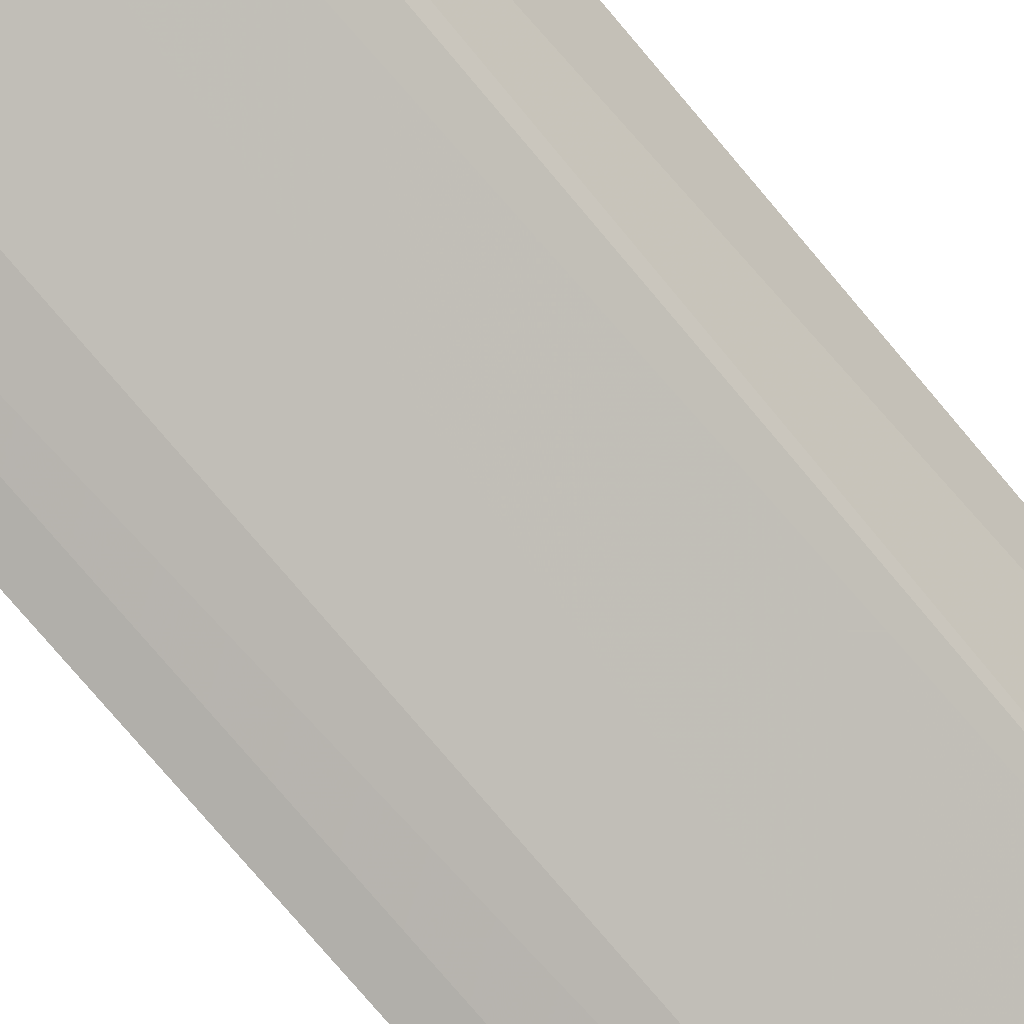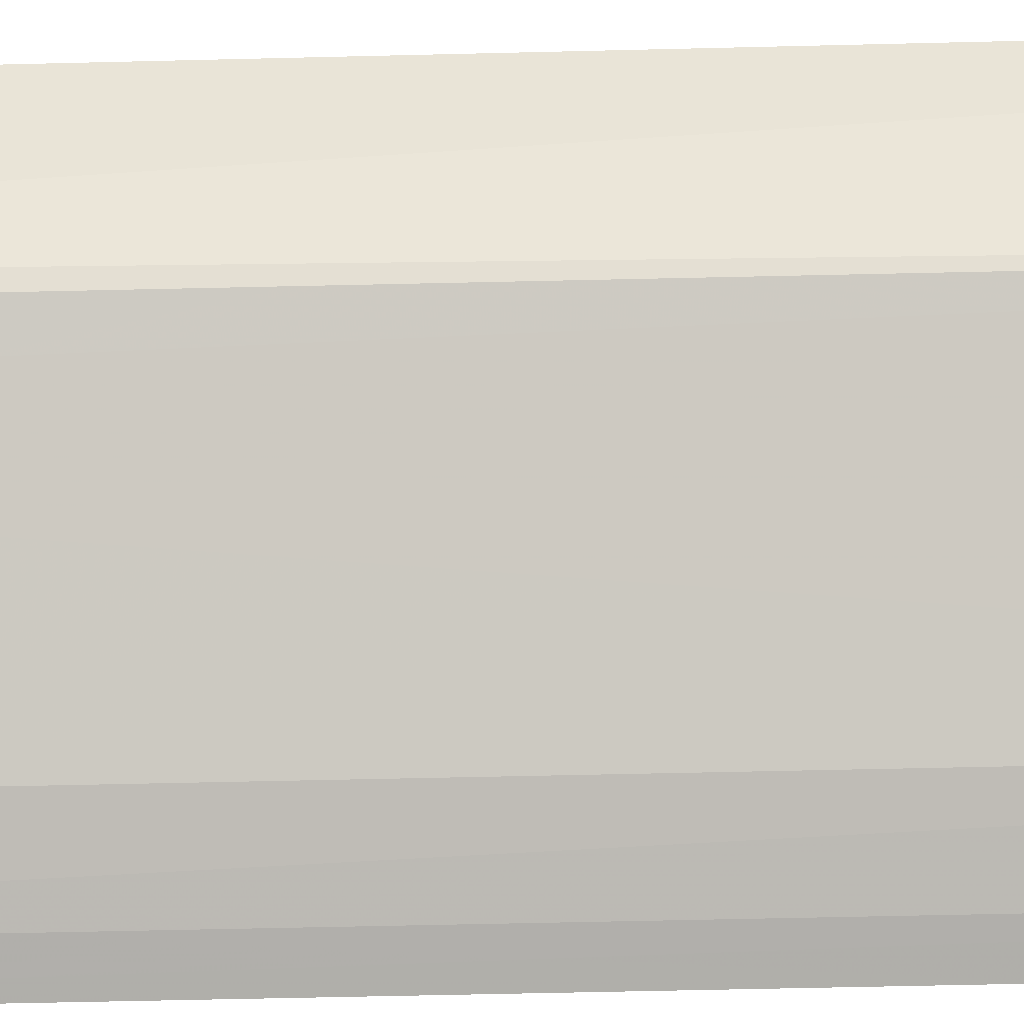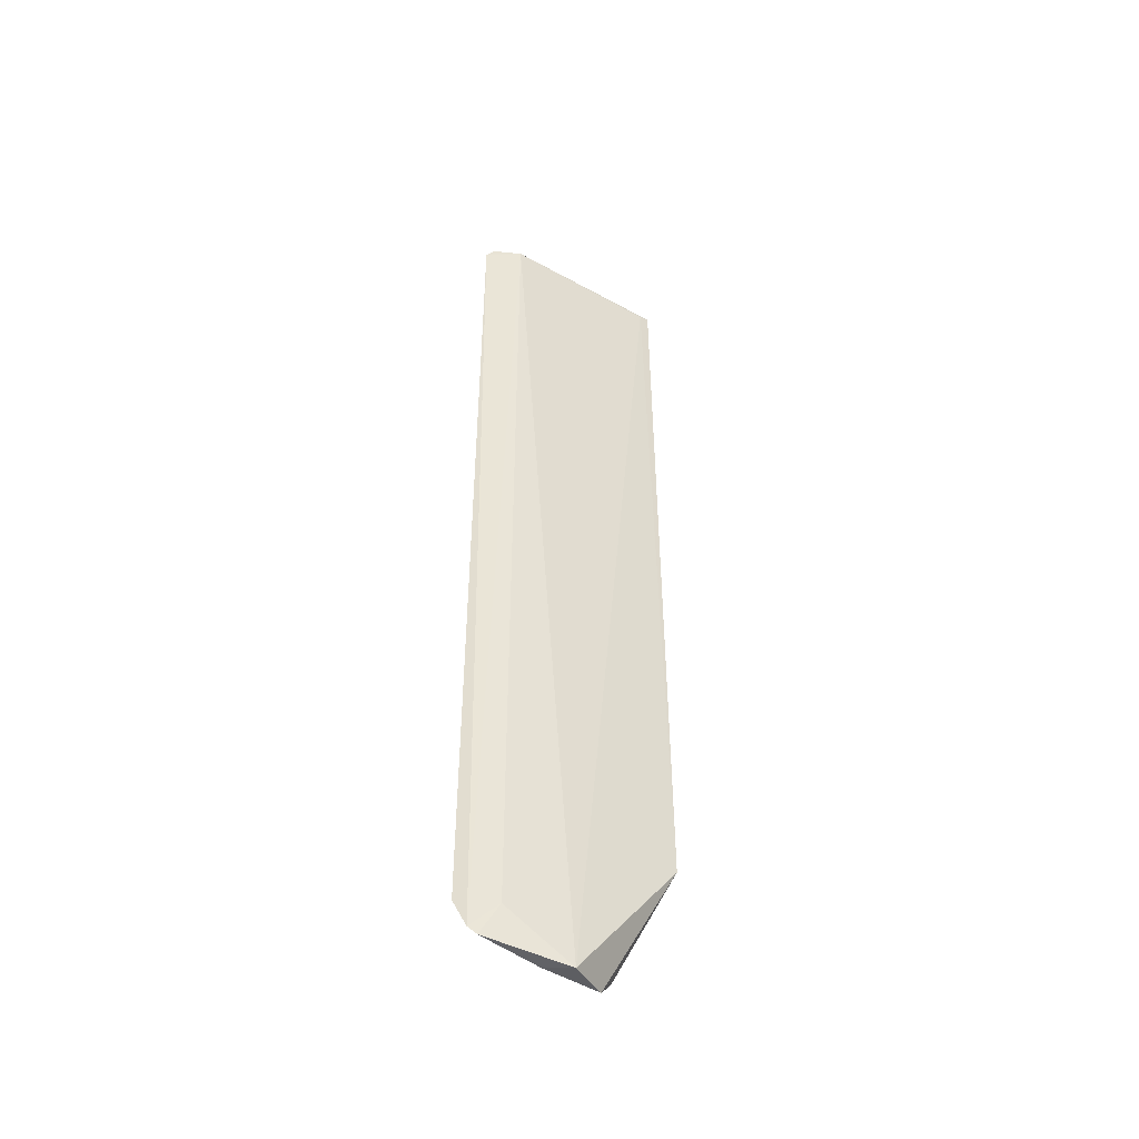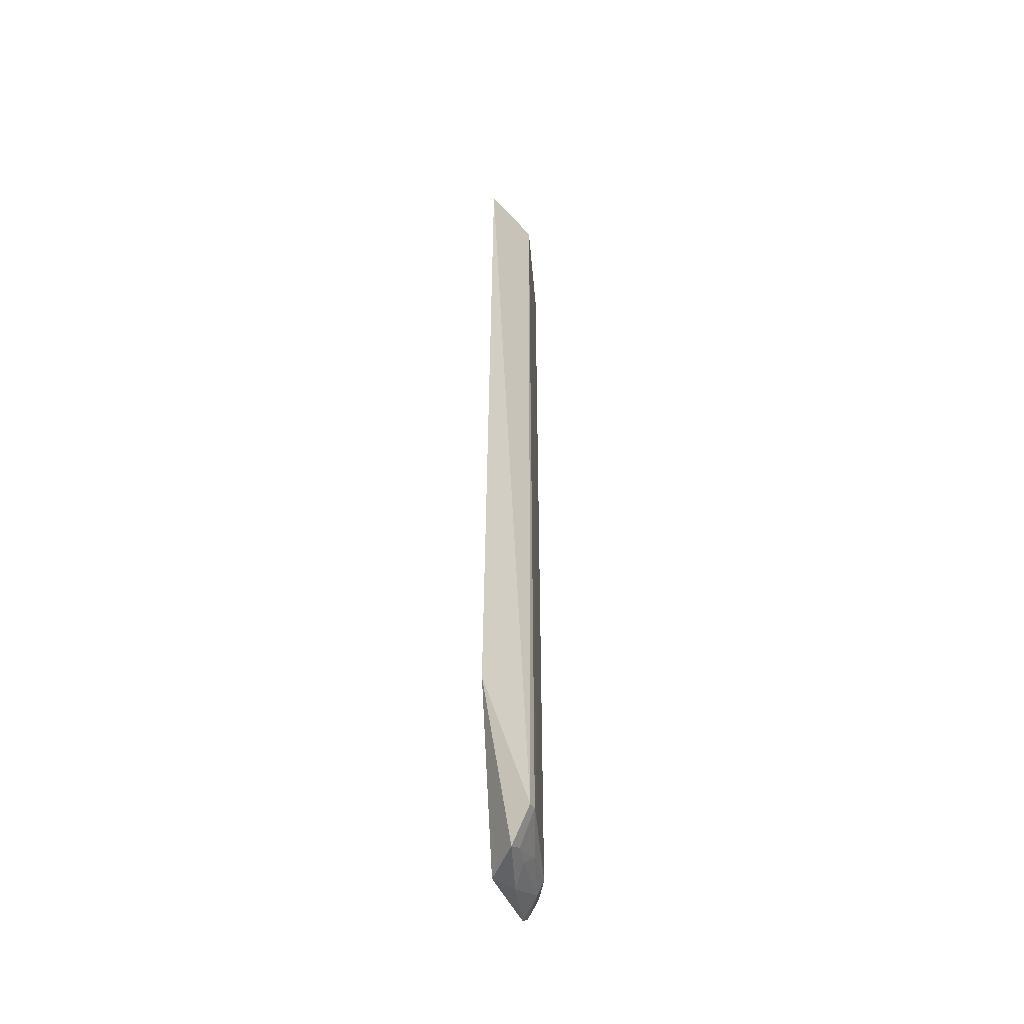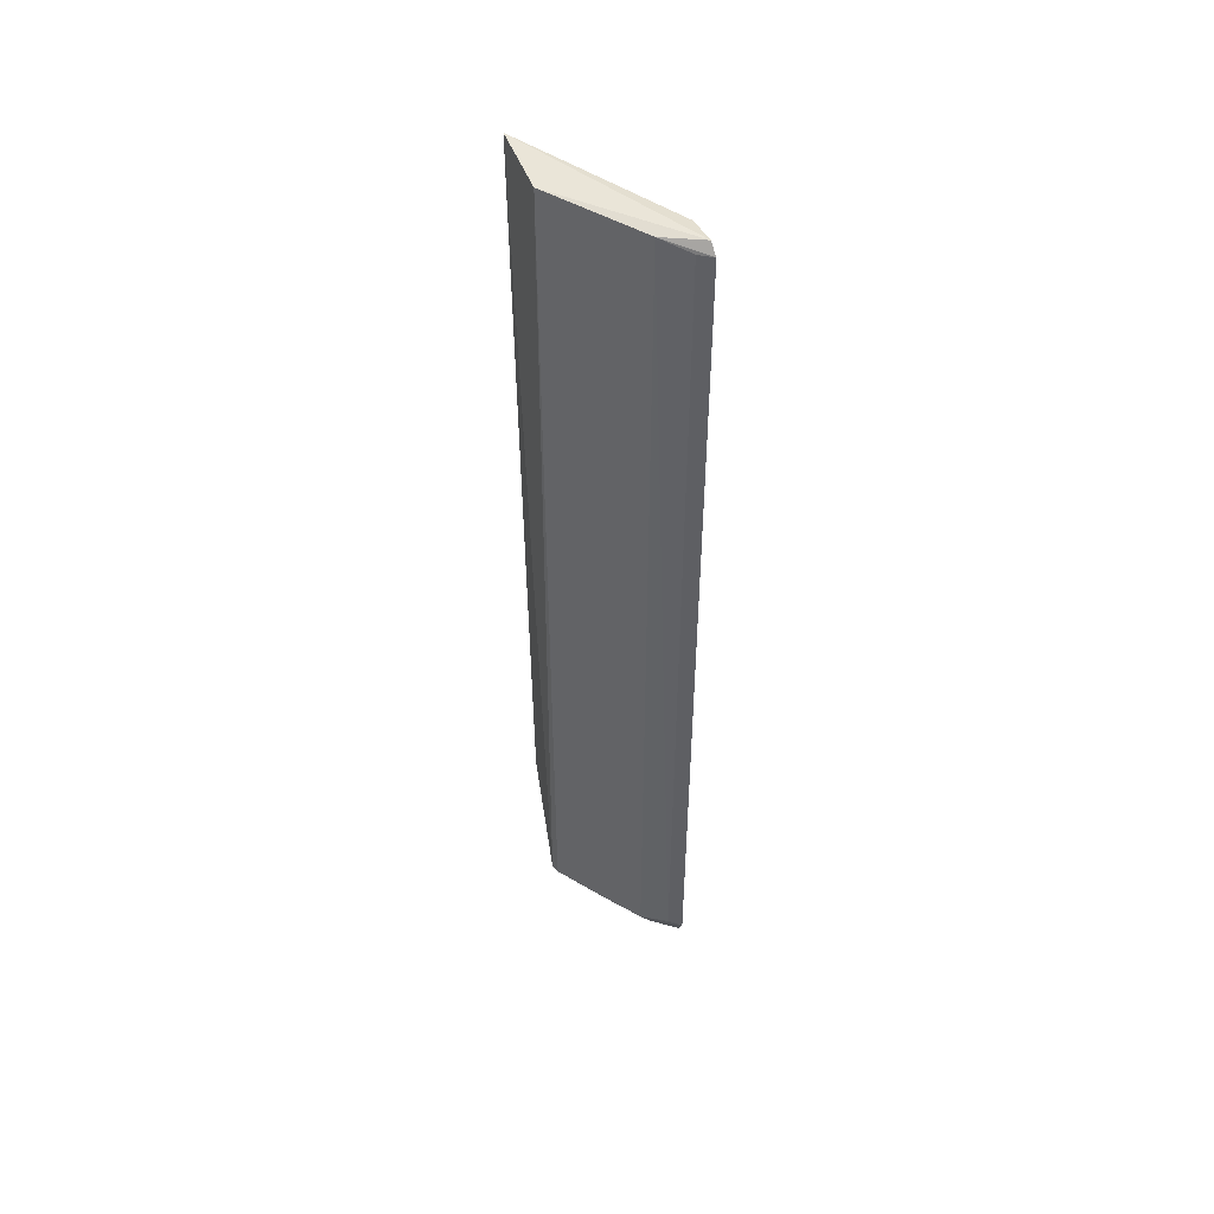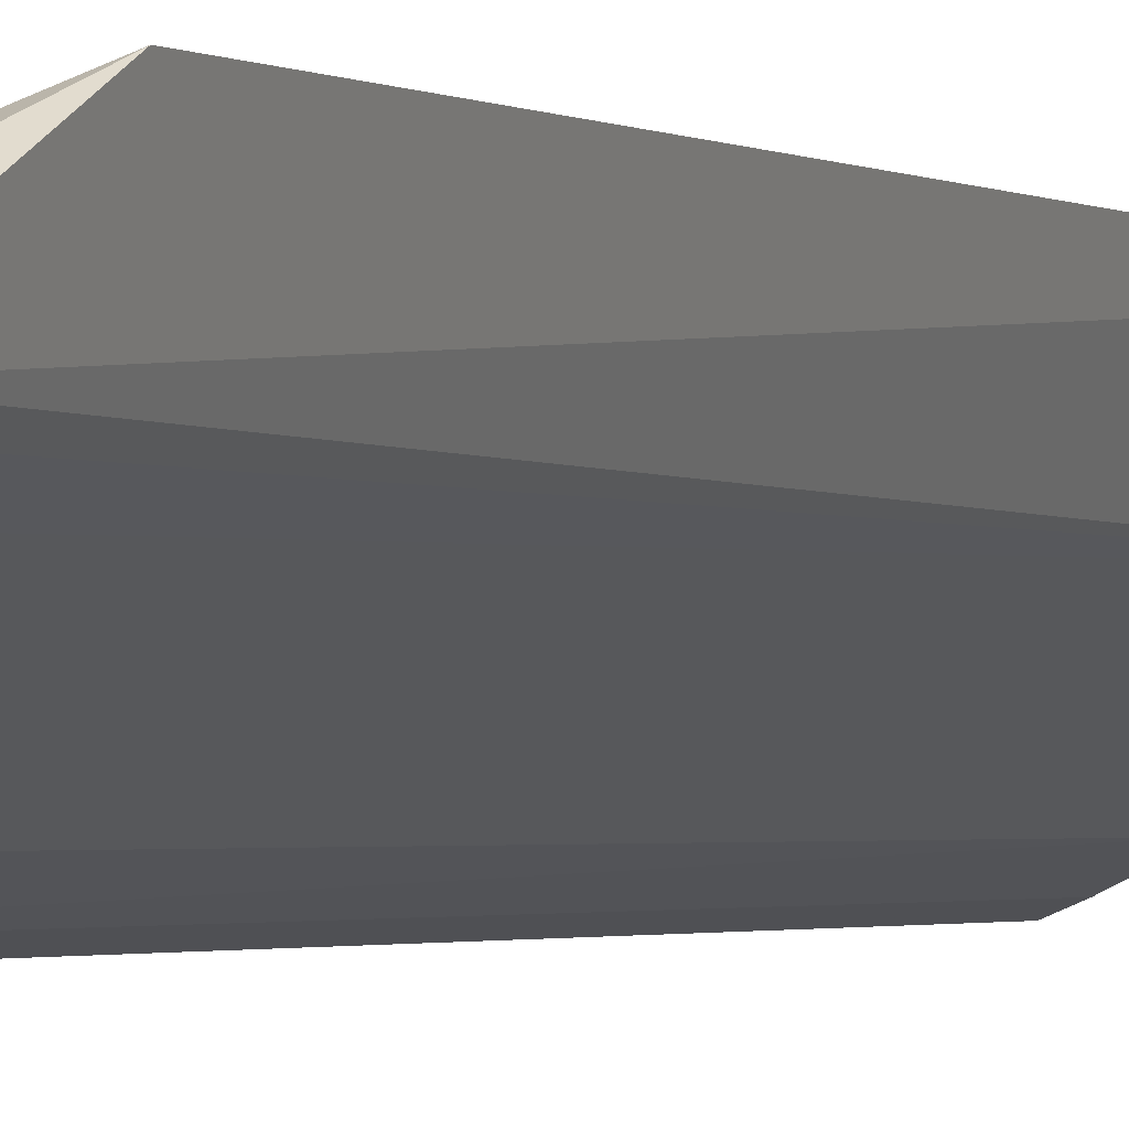
<metadata>
{"format":"obj","ext":"obj","renderer":"f3d","projection":"perspective","resolution":1024,"background":"white","views":[{"elev":-65.3,"azim":-141.9,"up":"+Y"},{"elev":-56.0,"azim":-88.6,"up":"+Y"},{"elev":-46.6,"azim":106.8,"up":"+Z"},{"elev":-48.3,"azim":-122.6,"up":"+Z"},{"elev":49.4,"azim":-4.9,"up":"+Z"},{"elev":-1.3,"azim":-157.1,"up":"+Y"}]}
</metadata>
<code>
v -0.1092 -0.354 0.2444
v -0.11 -0.346 -0.3067
v -0.1168 -0.3324 0.2475
v -0.1956 -0.2651 0.2492
v -0.1835 -0.3028 -0.2977
v -0.1425 -0.3025 -0.317
v -0.1112 -0.3489 0.2499
v -0.1339 -0.3412 -0.2974
v -0.1842 -0.3035 0.2475
v -0.1163 -0.3312 -0.2921
v -0.1905 -0.2689 0.2475
v -0.1932 -0.2634 -0.2324
v -0.1688 -0.2978 -0.3147
v -0.1091 -0.3537 -0.2908
v -0.1865 -0.2981 -0.2989
v -0.1344 -0.3418 0.2475
v -0.1734 -0.3108 -0.2972
v -0.1122 -0.3413 -0.3108
v -0.1543 -0.3218 -0.3034
v -0.1277 -0.3407 -0.3039
v -0.1177 -0.3506 0.2438
v -0.1397 -0.3188 -0.3155
v -0.1663 -0.3045 -0.3114
v -0.1176 -0.3503 -0.2903
v -0.1556 -0.3136 -0.3108
f 1 2 3
f 7 1 3
f 7 3 4
f 9 7 4
f 10 6 3
f 10 3 2
f 11 4 3
f 11 3 6
f 12 11 6
f 12 4 11
f 13 12 6
f 14 2 1
f 15 9 4
f 15 5 9
f 15 4 12
f 15 13 5
f 15 12 13
f 16 1 7
f 16 7 9
f 17 9 5
f 17 5 8
f 17 16 9
f 17 8 16
f 18 10 2
f 18 6 10
f 19 8 5
f 20 14 8
f 20 2 14
f 20 18 2
f 20 8 19
f 21 14 1
f 21 1 16
f 22 13 6
f 22 6 18
f 22 18 20
f 23 19 5
f 23 5 13
f 23 13 22
f 24 21 16
f 24 16 8
f 24 8 14
f 24 14 21
f 25 23 22
f 25 22 20
f 25 20 19
f 25 19 23

</code>
